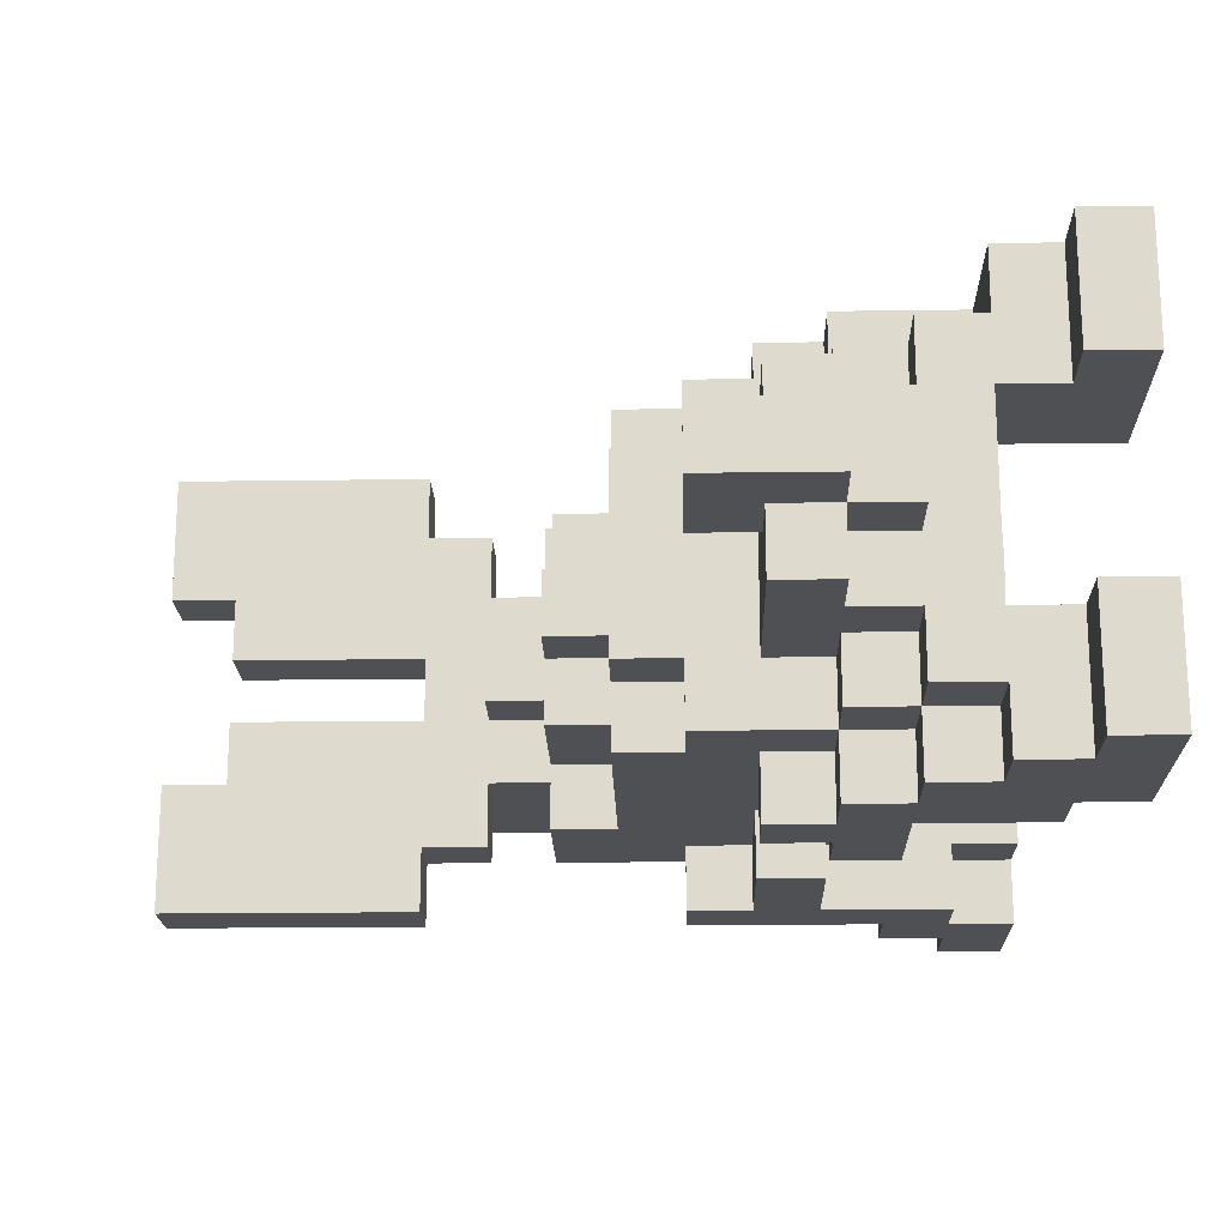
<metadata>
{"format":"obj","ext":"obj","renderer":"f3d","projection":"perspective","resolution":1024,"background":"white","views":[{"elev":-19.2,"azim":-88.5,"up":"+Z"}]}
</metadata>
<code>
v -7 4 -0
v -7 4 -1
v -7 6 -0
v -7 6 -1
v -6 0 3
v -6 0 1
v -6 0 -2
v -6 0 -4
v -6 1 3
v -6 1 1
v -6 1 -2
v -6 1 -4
v -6 3 -0
v -6 3 -1
v -6 4 1
v -6 4 -0
v -6 4 -1
v -6 4 -2
v -6 5 1
v -6 5 -0
v -6 5 -1
v -6 5 -2
v -5 1 3
v -5 1 1
v -5 1 -2
v -5 1 -4
v -5 2 3
v -5 2 2
v -5 2 1
v -5 2 -2
v -5 2 -3
v -5 2 -4
v -5 3 2
v -5 3 1
v -5 3 -0
v -5 3 -1
v -5 3 -2
v -5 3 -3
v -5 4 1
v -5 4 -0
v -5 4 -1
v -5 4 -2
v -4 2 -3
v -4 2 -4
v -4 3 2
v -4 3 1
v -4 3 -2
v -4 3 -3
v -4 3 -4
v -4 4 2
v -4 4 1
v -4 4 -2
v -4 4 -3
v -3 2 3
v -3 2 2
v -3 3 -3
v -3 3 -4
v -3 4 3
v -3 4 2
v -3 4 1
v -3 4 -2
v -3 4 -3
v -3 4 -4
v -3 5 1
v -3 5 -2
v -3 6 2
v -3 6 1
v -3 6 -2
v -3 6 -3
v -3 7 1
v -3 7 -2
v -2 4 3
v -2 4 2
v -2 4 -3
v -2 4 -4
v -2 5 3
v -2 5 2
v -2 5 -3
v -2 5 -4
v -2 6 2
v -2 6 1
v -2 6 -2
v -2 6 -3
v -2 7 2
v -2 7 1
v -2 7 -2
v -2 7 -3
v -1 7 -0
v -1 7 -1
v -1 8 -0
v -1 8 -1
v 0 7 1
v 0 7 -0
v 0 7 -1
v 0 7 -2
v 0 8 1
v 0 8 -0
v 0 8 -1
v 0 8 -2
v 1 4 3
v 1 4 2
v 1 4 -3
v 1 4 -4
v 1 5 3
v 1 5 2
v 1 5 -3
v 1 5 -4
v 2 7 2
v 2 7 1
v 2 7 -2
v 2 7 -3
v 2 8 2
v 2 8 1
v 2 8 -0
v 2 8 -1
v 2 8 -2
v 2 8 -3
v 2 9 -0
v 2 9 -1
v 3 1 2
v 3 1 1
v 3 1 -2
v 3 1 -3
v 3 2 3
v 3 2 2
v 3 2 -3
v 3 2 -4
v 3 3 2
v 3 3 1
v 3 3 -2
v 3 3 -3
v 3 4 3
v 3 4 2
v 3 4 -3
v 3 4 -4
v 3 5 3
v 3 5 2
v 3 5 -3
v 3 5 -4
v 3 6 3
v 3 6 2
v 3 6 -3
v 3 6 -4
v 3 8 1
v 3 8 -0
v 3 8 -1
v 3 8 -2
v 3 9 2
v 3 9 1
v 3 9 -0
v 3 9 -1
v 3 9 -2
v 3 9 -3
v 3 10 3
v 3 10 2
v 3 10 1
v 3 10 -0
v 3 10 -1
v 3 10 -2
v 3 10 -3
v 3 10 -4
v 3 13 2
v 3 13 1
v 3 13 -0
v 3 13 -1
v 3 13 -2
v 3 13 -3
v 3 14 3
v 3 14 1
v 3 14 -2
v 3 14 -4
v 4 1 3
v 4 1 2
v 4 1 -3
v 4 1 -4
v 4 2 3
v 4 2 2
v 4 2 -3
v 4 2 -4
v -5 5 -0
v -5 5 -1
v -5 6 -0
v -5 6 -1
v -3 0 3
v -3 0 1
v -3 0 -2
v -3 0 -4
v -3 1 3
v -3 1 2
v -3 1 -3
v -3 1 -4
v -3 2 2
v -3 2 1
v -3 2 -2
v -3 2 -3
v -2 1 3
v -2 1 2
v -2 1 -3
v -2 1 -4
v -2 2 2
v -2 2 1
v -2 2 -2
v -2 2 -3
v -2 3 3
v -2 3 1
v -2 3 -2
v -2 3 -4
v -1 4 3
v -1 4 2
v -1 4 -3
v -1 4 -4
v -1 5 3
v -1 5 2
v -1 5 -3
v -1 5 -4
v 0 2 1
v 0 2 -0
v 0 2 -1
v 0 2 -2
v 0 3 3
v 0 3 2
v 0 3 1
v 0 3 -0
v 0 3 -1
v 0 3 -2
v 0 3 -3
v 0 3 -4
v 0 4 3
v 0 4 2
v 0 4 -3
v 0 4 -4
v 1 2 -0
v 1 2 -1
v 1 3 -0
v 1 3 -1
v 2 3 -0
v 2 3 -1
v 2 4 -0
v 2 4 -1
v 3 3 1
v 3 3 -0
v 3 3 -1
v 3 3 -2
v 3 4 1
v 3 4 -0
v 3 4 -1
v 3 4 -2
v 4 3 3
v 4 3 2
v 4 3 -3
v 4 3 -4
v 4 4 2
v 4 4 1
v 4 4 -2
v 4 4 -3
v 4 6 3
v 4 6 2
v 4 6 1
v 4 6 -2
v 4 6 -3
v 4 6 -4
v 4 8 2
v 4 8 1
v 4 8 -2
v 4 8 -3
v 4 9 2
v 4 9 1
v 4 9 -2
v 4 9 -3
v 4 10 3
v 4 10 2
v 4 10 1
v 4 10 -0
v 4 10 -1
v 4 10 -2
v 4 10 -3
v 4 10 -4
v 4 13 2
v 4 13 1
v 4 13 -0
v 4 13 -1
v 4 13 -2
v 4 13 -3
v 4 14 3
v 4 14 1
v 4 14 -2
v 4 14 -4
v 5 2 3
v 5 2 2
v 5 2 -3
v 5 2 -4
v 5 3 3
v 5 3 2
v 5 3 1
v 5 3 -2
v 5 3 -3
v 5 3 -4
v 5 4 2
v 5 4 1
v 5 4 -2
v 5 4 -3
v 6 1 3
v 6 1 1
v 6 1 -2
v 6 1 -4
v 6 2 3
v 6 2 2
v 6 2 -3
v 6 2 -4
v 6 3 2
v 6 3 1
v 6 3 -2
v 6 3 -3
v 6 6 1
v 6 6 -2
v 6 7 1
v 6 7 -0
v 6 7 -1
v 6 7 -2
v 6 9 1
v 6 9 -0
v 6 9 -1
v 6 9 -2
v 6 10 1
v 6 10 -2
v -6 0 3
v -6 1 3
v -5 1 3
v -5 2 3
v -3 0 3
v -3 1 3
v -3 2 3
v -3 4 3
v -2 1 3
v -2 3 3
v -2 4 3
v -2 5 3
v -1 4 3
v -1 5 3
v 0 3 3
v 0 4 3
v 1 4 3
v 1 5 3
v 3 2 3
v 3 4 3
v 3 5 3
v 3 6 3
v 3 10 3
v 3 14 3
v 4 1 3
v 4 2 3
v 4 3 3
v 4 6 3
v 4 10 3
v 4 14 3
v 5 2 3
v 5 3 3
v 6 1 3
v 6 2 3
v -5 2 2
v -5 3 2
v -4 3 2
v -4 4 2
v -3 2 2
v -3 4 2
v -3 6 2
v -2 4 2
v -2 5 2
v -2 6 2
v -2 7 2
v -1 4 2
v -1 5 2
v 0 3 2
v 0 4 2
v 1 4 2
v 1 5 2
v 2 7 2
v 2 8 2
v 3 1 2
v 3 2 2
v 3 3 2
v 3 4 2
v 3 5 2
v 3 6 2
v 3 9 2
v 3 10 2
v 4 1 2
v 4 2 2
v 4 3 2
v 4 4 2
v 4 6 2
v 4 8 2
v 4 9 2
v 4 10 2
v 5 2 2
v 5 3 2
v 5 4 2
v 6 2 2
v 6 3 2
v -6 4 1
v -6 5 1
v -5 3 1
v -5 4 1
v -5 5 1
v -4 3 1
v -4 4 1
v -3 4 1
v -3 5 1
v -3 6 1
v -3 7 1
v -2 2 1
v -2 3 1
v -2 6 1
v -2 7 1
v 0 2 1
v 0 3 1
v 0 7 1
v 0 8 1
v 2 7 1
v 2 8 1
v 3 8 1
v 3 9 1
v 4 6 1
v 4 8 1
v 4 9 1
v 4 10 1
v 5 7 1
v 5 9 1
v 6 6 1
v 6 7 1
v 6 9 1
v 6 10 1
v -7 4 -0
v -7 6 -0
v -6 3 -0
v -6 4 -0
v -6 5 -0
v -5 3 -0
v -5 4 -0
v -5 5 -0
v -5 6 -0
v -1 7 -0
v -1 8 -0
v 0 2 -0
v 0 3 -0
v 0 7 -0
v 0 8 -0
v 1 2 -0
v 1 3 -0
v 2 8 -0
v 2 9 -0
v 3 8 -0
v 3 9 -0
v 2 3 -1
v 2 4 -1
v 3 3 -1
v 3 4 -1
v 3 10 -1
v 3 13 -1
v 4 10 -1
v 4 13 -1
v -6 0 -2
v -6 1 -2
v -5 1 -2
v -5 2 -2
v -3 0 -2
v -3 2 -2
v 3 1 -2
v 3 3 -2
v 3 4 -2
v 3 13 -2
v 3 14 -2
v 4 4 -2
v 4 13 -2
v 4 14 -2
v 5 3 -2
v 5 4 -2
v 6 1 -2
v 6 3 -2
v -3 1 -3
v -3 2 -3
v -2 1 -3
v -2 2 -3
v -3 1 2
v -3 2 2
v -2 1 2
v -2 2 2
v -6 0 1
v -6 1 1
v -5 1 1
v -5 2 1
v -3 0 1
v -3 2 1
v 3 1 1
v 3 3 1
v 3 4 1
v 3 13 1
v 3 14 1
v 4 4 1
v 4 13 1
v 4 14 1
v 5 3 1
v 5 4 1
v 6 1 1
v 6 3 1
v 2 3 -0
v 2 4 -0
v 3 3 -0
v 3 4 -0
v 3 10 -0
v 3 13 -0
v 4 10 -0
v 4 13 -0
v -7 4 -1
v -7 6 -1
v -6 3 -1
v -6 4 -1
v -6 5 -1
v -5 3 -1
v -5 4 -1
v -5 5 -1
v -5 6 -1
v -1 7 -1
v -1 8 -1
v 0 2 -1
v 0 3 -1
v 0 7 -1
v 0 8 -1
v 1 2 -1
v 1 3 -1
v 2 8 -1
v 2 9 -1
v 3 8 -1
v 3 9 -1
v -6 4 -2
v -6 5 -2
v -5 3 -2
v -5 4 -2
v -4 3 -2
v -4 4 -2
v -4 5 -2
v -3 4 -2
v -3 5 -2
v -3 6 -2
v -3 7 -2
v -2 2 -2
v -2 3 -2
v -2 6 -2
v -2 7 -2
v 0 2 -2
v 0 3 -2
v 0 7 -2
v 0 8 -2
v 2 7 -2
v 2 8 -2
v 3 8 -2
v 3 9 -2
v 4 6 -2
v 4 8 -2
v 4 9 -2
v 4 10 -2
v 5 7 -2
v 5 9 -2
v 6 6 -2
v 6 7 -2
v 6 9 -2
v 6 10 -2
v -5 2 -3
v -5 3 -3
v -4 2 -3
v -4 3 -3
v -4 4 -3
v -3 3 -3
v -3 4 -3
v -3 6 -3
v -2 4 -3
v -2 5 -3
v -2 6 -3
v -2 7 -3
v -1 4 -3
v -1 5 -3
v 0 3 -3
v 0 4 -3
v 1 4 -3
v 1 5 -3
v 2 7 -3
v 2 8 -3
v 3 1 -3
v 3 2 -3
v 3 3 -3
v 3 4 -3
v 3 5 -3
v 3 6 -3
v 3 9 -3
v 3 10 -3
v 4 1 -3
v 4 2 -3
v 4 3 -3
v 4 4 -3
v 4 6 -3
v 4 8 -3
v 4 9 -3
v 4 10 -3
v 5 2 -3
v 5 3 -3
v 5 4 -3
v 6 2 -3
v 6 3 -3
v -6 0 -4
v -6 1 -4
v -5 1 -4
v -5 2 -4
v -4 2 -4
v -4 3 -4
v -3 0 -4
v -3 1 -4
v -3 3 -4
v -3 4 -4
v -2 1 -4
v -2 3 -4
v -2 4 -4
v -2 5 -4
v -1 4 -4
v -1 5 -4
v 0 3 -4
v 0 4 -4
v 1 4 -4
v 1 5 -4
v 3 2 -4
v 3 4 -4
v 3 5 -4
v 3 6 -4
v 3 10 -4
v 3 14 -4
v 4 1 -4
v 4 2 -4
v 4 3 -4
v 4 6 -4
v 4 10 -4
v 4 14 -4
v 5 2 -4
v 5 3 -4
v 6 1 -4
v 6 2 -4
v -6 0 3
v -3 0 3
v -6 0 1
v -3 0 1
v -6 0 -2
v -3 0 -2
v -6 0 -4
v -3 0 -4
v -3 1 3
v -2 1 3
v 4 1 3
v 6 1 3
v -3 1 2
v -2 1 2
v 3 1 2
v 4 1 2
v 3 1 1
v 6 1 1
v 3 1 -2
v 6 1 -2
v -3 1 -3
v -2 1 -3
v 3 1 -3
v 4 1 -3
v -3 1 -4
v -2 1 -4
v 4 1 -4
v 6 1 -4
v 3 2 3
v 4 2 3
v -3 2 2
v -2 2 2
v 3 2 2
v 4 2 2
v -5 2 1
v -3 2 1
v -2 2 1
v 0 2 1
v 0 2 -0
v 1 2 -0
v 0 2 -1
v 1 2 -1
v -5 2 -2
v -3 2 -2
v -2 2 -2
v 0 2 -2
v -3 2 -3
v -2 2 -3
v 3 2 -3
v 4 2 -3
v 3 2 -4
v 4 2 -4
v -2 3 3
v 0 3 3
v 0 3 2
v 3 3 2
v -2 3 1
v 0 3 1
v 3 3 1
v -6 3 -0
v -5 3 -0
v 0 3 -0
v 1 3 -0
v 2 3 -0
v 3 3 -0
v -6 3 -1
v -5 3 -1
v 0 3 -1
v 1 3 -1
v 2 3 -1
v 3 3 -1
v -2 3 -2
v 0 3 -2
v 3 3 -2
v 0 3 -3
v 3 3 -3
v -2 3 -4
v 0 3 -4
v 1 4 3
v 3 4 3
v 1 4 2
v 3 4 2
v -6 4 1
v -5 4 1
v 3 4 1
v 4 4 1
v -7 4 -0
v -6 4 -0
v -5 4 -0
v 2 4 -0
v 3 4 -0
v -7 4 -1
v -6 4 -1
v -5 4 -1
v 2 4 -1
v 3 4 -1
v -6 4 -2
v -5 4 -2
v 3 4 -2
v 4 4 -2
v 1 4 -3
v 3 4 -3
v 1 4 -4
v 3 4 -4
v 4 6 1
v 6 6 1
v 4 6 -2
v 6 6 -2
v 3 9 2
v 4 9 2
v 3 9 1
v 4 9 1
v 3 9 -2
v 4 9 -2
v 3 9 -3
v 4 9 -3
v 3 10 3
v 4 10 3
v 3 10 2
v 4 10 2
v 3 10 -3
v 4 10 -3
v 3 10 -4
v 4 10 -4
v -6 1 3
v -5 1 3
v -6 1 1
v -5 1 1
v -6 1 -2
v -5 1 -2
v -6 1 -4
v -5 1 -4
v -5 2 3
v -3 2 3
v 5 2 3
v 6 2 3
v -5 2 2
v -3 2 2
v 5 2 2
v 6 2 2
v -5 2 -3
v -4 2 -3
v 5 2 -3
v 6 2 -3
v -5 2 -4
v -4 2 -4
v 5 2 -4
v 6 2 -4
v 4 3 3
v 5 3 3
v -5 3 2
v -4 3 2
v 4 3 2
v 5 3 2
v 6 3 2
v -5 3 1
v -4 3 1
v 5 3 1
v 6 3 1
v -5 3 -2
v -4 3 -2
v 5 3 -2
v 6 3 -2
v -5 3 -3
v -4 3 -3
v -3 3 -3
v 4 3 -3
v 5 3 -3
v 6 3 -3
v -4 3 -4
v -3 3 -4
v 4 3 -4
v 5 3 -4
v -3 4 3
v -2 4 3
v -1 4 3
v 0 4 3
v -4 4 2
v -3 4 2
v -2 4 2
v -1 4 2
v 0 4 2
v 4 4 2
v 5 4 2
v -4 4 1
v -3 4 1
v 4 4 1
v 5 4 1
v -4 4 -2
v -3 4 -2
v 4 4 -2
v 5 4 -2
v -4 4 -3
v -3 4 -3
v -2 4 -3
v -1 4 -3
v 0 4 -3
v 4 4 -3
v 5 4 -3
v -3 4 -4
v -2 4 -4
v -1 4 -4
v 0 4 -4
v -2 5 3
v -1 5 3
v 1 5 3
v 3 5 3
v -2 5 2
v -1 5 2
v 1 5 2
v 3 5 2
v -6 5 1
v -5 5 1
v -3 5 1
v -6 5 -0
v -5 5 -0
v -6 5 -1
v -5 5 -1
v -4 5 -1
v -6 5 -2
v -4 5 -2
v -3 5 -2
v -2 5 -3
v -1 5 -3
v 1 5 -3
v 3 5 -3
v -2 5 -4
v -1 5 -4
v 1 5 -4
v 3 5 -4
v 3 6 3
v 4 6 3
v -3 6 2
v -2 6 2
v 3 6 2
v 4 6 2
v -3 6 1
v -2 6 1
v -7 6 -0
v -5 6 -0
v -7 6 -1
v -5 6 -1
v -3 6 -2
v -2 6 -2
v -3 6 -3
v -2 6 -3
v 3 6 -3
v 4 6 -3
v 3 6 -4
v 4 6 -4
v -2 7 2
v 2 7 2
v -3 7 1
v -2 7 1
v 0 7 1
v 2 7 1
v -1 7 -0
v 0 7 -0
v -1 7 -1
v 0 7 -1
v -3 7 -2
v -2 7 -2
v 0 7 -2
v 2 7 -2
v -2 7 -3
v 2 7 -3
v 2 8 2
v 4 8 2
v 0 8 1
v 2 8 1
v 3 8 1
v 4 8 1
v -1 8 -0
v 0 8 -0
v 2 8 -0
v 3 8 -0
v -1 8 -1
v 0 8 -1
v 2 8 -1
v 3 8 -1
v 0 8 -2
v 2 8 -2
v 3 8 -2
v 4 8 -2
v 2 8 -3
v 4 8 -3
v 2 9 -0
v 3 9 -0
v 2 9 -1
v 3 9 -1
v 4 10 1
v 6 10 1
v 3 10 -0
v 4 10 -0
v 3 10 -1
v 4 10 -1
v 4 10 -2
v 6 10 -2
v 3 13 1
v 4 13 1
v 3 13 -0
v 4 13 -0
v 3 13 -1
v 4 13 -1
v 3 13 -2
v 4 13 -2
v 3 14 3
v 4 14 3
v 3 14 1
v 4 14 1
v 3 14 -2
v 4 14 -2
v 3 14 -4
v 4 14 -4
f 3 2 1
f 4 2 3
f 9 6 5
f 10 6 9
f 11 8 7
f 12 8 11
f 16 14 13
f 17 14 16
f 19 16 15
f 20 16 19
f 21 18 17
f 22 18 21
f 27 24 23
f 28 24 27
f 29 24 28
f 30 26 25
f 31 26 30
f 32 26 31
f 33 29 28
f 33 31 30
f 33 30 29
f 34 31 33
f 35 31 34
f 36 31 35
f 37 31 36
f 38 31 37
f 39 35 34
f 40 35 39
f 41 37 36
f 42 37 41
f 48 44 43
f 49 44 48
f 50 46 45
f 51 46 50
f 52 48 47
f 53 48 52
f 58 55 54
f 59 55 58
f 62 57 56
f 63 57 62
f 64 60 59
f 65 62 61
f 66 64 59
f 66 65 64
f 67 65 66
f 68 62 65
f 68 65 67
f 69 62 68
f 70 68 67
f 71 68 70
f 76 73 72
f 77 73 76
f 78 75 74
f 79 75 78
f 84 81 80
f 85 81 84
f 86 83 82
f 87 83 86
f 90 89 88
f 91 89 90
f 96 93 92
f 97 93 96
f 98 95 94
f 99 95 98
f 104 101 100
f 105 101 104
f 106 103 102
f 107 103 106
f 112 109 108
f 113 109 112
f 116 111 110
f 117 111 116
f 118 115 114
f 119 115 118
f 125 121 120
f 126 123 122
f 128 125 124
f 128 121 125
f 129 121 128
f 130 127 126
f 130 126 122
f 131 127 130
f 132 128 124
f 133 128 132
f 134 127 131
f 135 127 134
f 140 137 136
f 141 137 140
f 142 139 138
f 143 139 142
f 149 145 144
f 150 145 149
f 151 147 146
f 152 147 151
f 155 149 148
f 156 150 149
f 156 151 150
f 156 149 155
f 156 152 151
f 157 152 156
f 158 152 157
f 159 153 152
f 159 152 158
f 160 153 159
f 162 155 154
f 162 156 155
f 163 157 156
f 163 156 162
f 164 157 163
f 165 159 158
f 166 160 159
f 166 159 165
f 167 161 160
f 167 160 166
f 168 162 154
f 168 163 162
f 169 163 168
f 170 167 166
f 171 161 167
f 171 167 170
f 176 173 172
f 177 173 176
f 178 175 174
f 179 175 178
f 180 181 182
f 182 181 183
f 184 185 188
f 188 185 189
f 186 187 190
f 190 187 191
f 189 185 192
f 192 185 193
f 186 190 194
f 194 190 195
f 196 197 200
f 198 199 203
f 200 201 204
f 196 200 204
f 204 201 205
f 202 203 206
f 203 199 207
f 206 203 207
f 208 209 212
f 212 209 213
f 210 211 214
f 214 211 215
f 216 217 222
f 222 217 223
f 218 219 224
f 224 219 225
f 220 221 228
f 228 221 229
f 226 227 230
f 230 227 231
f 232 233 234
f 234 233 235
f 236 237 238
f 238 237 239
f 240 241 244
f 244 241 245
f 242 243 246
f 246 243 247
f 248 249 252
f 250 251 255
f 253 254 256
f 254 255 256
f 248 252 256
f 252 253 256
f 256 255 257
f 257 255 258
f 258 255 259
f 255 251 260
f 259 255 260
f 260 251 261
f 257 258 262
f 262 258 263
f 259 260 264
f 264 260 265
f 266 267 271
f 271 267 272
f 268 269 275
f 275 269 276
f 270 271 278
f 271 272 278
f 272 273 279
f 278 272 279
f 279 273 280
f 274 275 281
f 275 276 282
f 281 275 282
f 276 277 283
f 282 276 283
f 270 278 284
f 278 279 284
f 284 279 285
f 282 283 286
f 283 277 287
f 286 283 287
f 288 289 292
f 292 289 293
f 290 291 296
f 296 291 297
f 293 294 298
f 298 294 299
f 295 296 300
f 300 296 301
f 302 303 306
f 306 303 307
f 304 305 308
f 308 305 309
f 307 303 310
f 310 303 311
f 304 308 312
f 312 308 313
f 314 315 316
f 316 315 317
f 317 315 318
f 318 315 319
f 316 317 320
f 317 318 321
f 320 317 321
f 318 319 322
f 321 318 322
f 322 319 323
f 320 321 324
f 321 322 324
f 322 323 324
f 324 323 325
f 328 327 326
f 330 328 326
f 330 329 328
f 331 329 330
f 332 329 331
f 334 333 332
f 334 332 331
f 335 333 334
f 336 333 335
f 338 337 336
f 338 336 335
f 339 337 338
f 340 338 335
f 341 338 340
f 345 343 342
f 346 343 345
f 351 346 345
f 351 345 344
f 351 347 346
f 352 347 351
f 353 347 352
f 354 349 348
f 355 349 354
f 356 351 350
f 356 352 351
f 357 352 356
f 358 356 350
f 359 356 358
f 362 361 360
f 364 362 360
f 364 363 362
f 365 363 364
f 367 366 365
f 368 366 367
f 369 366 368
f 372 370 369
f 372 369 368
f 374 372 371
f 375 372 374
f 375 374 373
f 376 370 372
f 376 372 375
f 377 370 376
f 381 375 373
f 382 375 381
f 383 377 376
f 383 378 377
f 384 378 383
f 387 380 379
f 388 380 387
f 391 378 384
f 392 378 391
f 393 386 385
f 394 386 393
f 396 390 389
f 397 390 396
f 398 396 395
f 399 396 398
f 403 401 400
f 404 401 403
f 405 403 402
f 405 404 403
f 406 404 405
f 407 404 406
f 408 404 407
f 413 410 409
f 414 410 413
f 415 412 411
f 416 412 415
f 419 418 417
f 420 418 419
f 424 422 421
f 425 422 424
f 427 424 423
f 427 426 425
f 427 425 424
f 428 426 427
f 429 427 423
f 430 428 427
f 430 427 429
f 431 426 428
f 431 428 430
f 432 426 431
f 436 434 433
f 437 434 436
f 438 436 435
f 439 436 438
f 440 434 437
f 441 434 440
f 446 443 442
f 447 443 446
f 448 445 444
f 449 445 448
f 452 451 450
f 453 451 452
f 456 455 454
f 457 455 456
f 460 459 458
f 461 459 460
f 464 463 462
f 466 464 462
f 466 465 464
f 467 465 466
f 473 469 468
f 473 470 469
f 474 472 471
f 475 472 474
f 476 473 468
f 477 473 476
f 478 476 468
f 479 476 478
f 482 481 480
f 483 481 482
f 484 485 486
f 486 485 487
f 488 489 490
f 488 490 492
f 490 491 492
f 492 491 493
f 494 495 499
f 495 496 499
f 497 498 500
f 500 498 501
f 494 499 502
f 502 499 503
f 494 502 504
f 504 502 505
f 506 507 508
f 508 507 509
f 510 511 512
f 512 511 513
f 514 515 517
f 517 515 518
f 516 517 519
f 519 517 520
f 518 515 521
f 521 515 522
f 523 524 527
f 527 524 528
f 525 526 529
f 529 526 530
f 531 532 533
f 533 532 534
f 535 536 538
f 537 538 539
f 538 536 540
f 539 538 540
f 540 536 541
f 540 541 542
f 542 541 543
f 544 545 548
f 548 545 549
f 546 547 550
f 550 547 551
f 552 553 554
f 554 553 555
f 556 557 559
f 559 557 560
f 558 559 562
f 560 561 562
f 559 560 562
f 562 561 563
f 558 562 564
f 562 563 565
f 564 562 565
f 563 561 566
f 565 563 566
f 566 561 567
f 568 569 570
f 570 569 571
f 571 572 573
f 573 572 574
f 574 575 576
f 576 575 577
f 577 575 578
f 578 579 581
f 577 578 581
f 580 581 583
f 583 581 584
f 582 583 584
f 581 579 585
f 584 581 585
f 585 579 586
f 582 584 590
f 590 584 591
f 585 586 592
f 586 587 592
f 592 587 593
f 588 589 596
f 596 589 597
f 593 587 600
f 600 587 601
f 594 595 602
f 602 595 603
f 598 599 605
f 605 599 606
f 604 605 607
f 607 605 608
f 609 610 611
f 611 612 613
f 609 611 615
f 613 614 615
f 611 613 615
f 615 614 616
f 616 614 617
f 617 618 619
f 616 617 619
f 619 618 620
f 620 618 621
f 621 622 623
f 620 621 623
f 623 622 624
f 620 623 625
f 625 623 626
f 627 628 630
f 630 628 631
f 630 631 636
f 629 630 636
f 631 632 636
f 636 632 637
f 637 632 638
f 633 634 639
f 639 634 640
f 635 636 641
f 636 637 641
f 641 637 642
f 635 641 643
f 643 641 644
f 647 646 645
f 648 646 647
f 651 650 649
f 652 650 651
f 657 654 653
f 658 654 657
f 660 656 655
f 661 660 659
f 662 656 660
f 662 660 661
f 667 664 663
f 668 664 667
f 669 666 665
f 670 666 669
f 671 664 668
f 672 664 671
f 677 674 673
f 678 674 677
f 680 676 675
f 681 676 680
f 683 680 679
f 683 682 681
f 683 681 680
f 685 683 679
f 685 684 683
f 686 684 685
f 687 685 679
f 688 685 687
f 689 685 688
f 690 685 689
f 691 689 688
f 692 689 691
f 695 694 693
f 696 694 695
f 699 698 697
f 701 699 697
f 701 700 699
f 702 700 701
f 703 700 702
f 706 703 702
f 707 703 706
f 708 703 707
f 709 703 708
f 710 705 704
f 711 705 710
f 713 708 707
f 714 708 713
f 717 715 714
f 717 714 713
f 717 713 712
f 718 715 717
f 719 717 716
f 719 718 717
f 720 718 719
f 721 719 716
f 722 719 721
f 725 724 723
f 726 724 725
f 732 728 727
f 733 728 732
f 735 730 729
f 736 732 731
f 737 732 736
f 739 735 734
f 740 730 735
f 740 735 739
f 741 738 737
f 742 738 741
f 743 730 740
f 744 730 743
f 747 746 745
f 748 746 747
f 751 750 749
f 752 750 751
f 755 754 753
f 756 754 755
f 759 758 757
f 760 758 759
f 763 762 761
f 764 762 763
f 767 766 765
f 768 766 767
f 769 770 771
f 771 770 772
f 773 774 775
f 775 774 776
f 777 778 781
f 781 778 782
f 779 780 783
f 783 780 784
f 785 786 789
f 789 786 790
f 787 788 791
f 791 788 792
f 793 794 797
f 797 794 798
f 795 796 800
f 800 796 801
f 798 799 802
f 802 799 803
f 804 805 808
f 808 805 809
f 806 807 812
f 812 807 813
f 809 810 814
f 814 810 815
f 811 812 816
f 816 812 817
f 818 819 823
f 823 819 824
f 820 821 825
f 825 821 826
f 822 823 829
f 829 823 830
f 827 828 831
f 831 828 832
f 833 834 837
f 837 834 838
f 835 836 842
f 842 836 843
f 838 839 844
f 844 839 845
f 840 841 846
f 846 841 847
f 848 849 852
f 852 849 853
f 850 851 854
f 854 851 855
f 856 857 859
f 857 858 860
f 859 857 860
f 860 858 862
f 862 858 863
f 861 862 864
f 862 863 864
f 863 858 865
f 864 863 865
f 865 858 866
f 867 868 871
f 871 868 872
f 869 870 873
f 873 870 874
f 875 876 879
f 879 876 880
f 877 878 881
f 881 878 882
f 883 884 885
f 885 884 886
f 887 888 889
f 889 888 890
f 891 892 893
f 893 892 894
f 895 896 898
f 898 896 899
f 899 896 900
f 897 898 901
f 898 899 901
f 901 899 902
f 897 901 903
f 897 903 905
f 903 904 905
f 905 904 906
f 906 904 907
f 906 907 909
f 907 908 909
f 909 908 910
f 911 912 914
f 914 912 915
f 915 912 916
f 913 914 918
f 914 915 918
f 918 915 919
f 919 915 920
f 917 918 921
f 918 919 921
f 921 919 922
f 922 919 923
f 923 924 925
f 922 923 925
f 925 924 926
f 926 924 927
f 926 927 929
f 927 928 929
f 929 928 930
f 931 932 933
f 933 932 934
f 935 936 938
f 937 938 939
f 938 936 940
f 939 938 940
f 940 936 941
f 941 936 942
f 943 944 945
f 945 944 946
f 947 948 949
f 949 948 950
f 951 952 953
f 953 952 954
f 955 956 957
f 957 956 958

</code>
